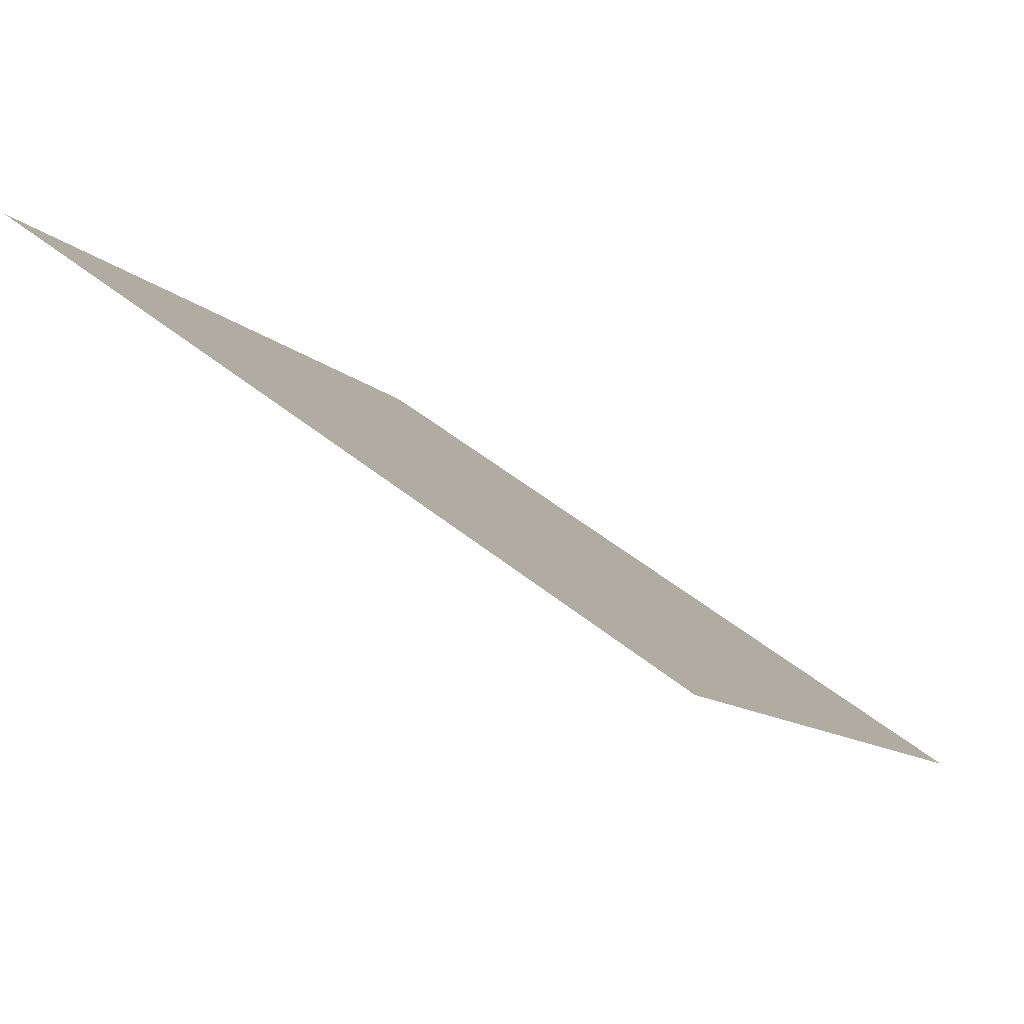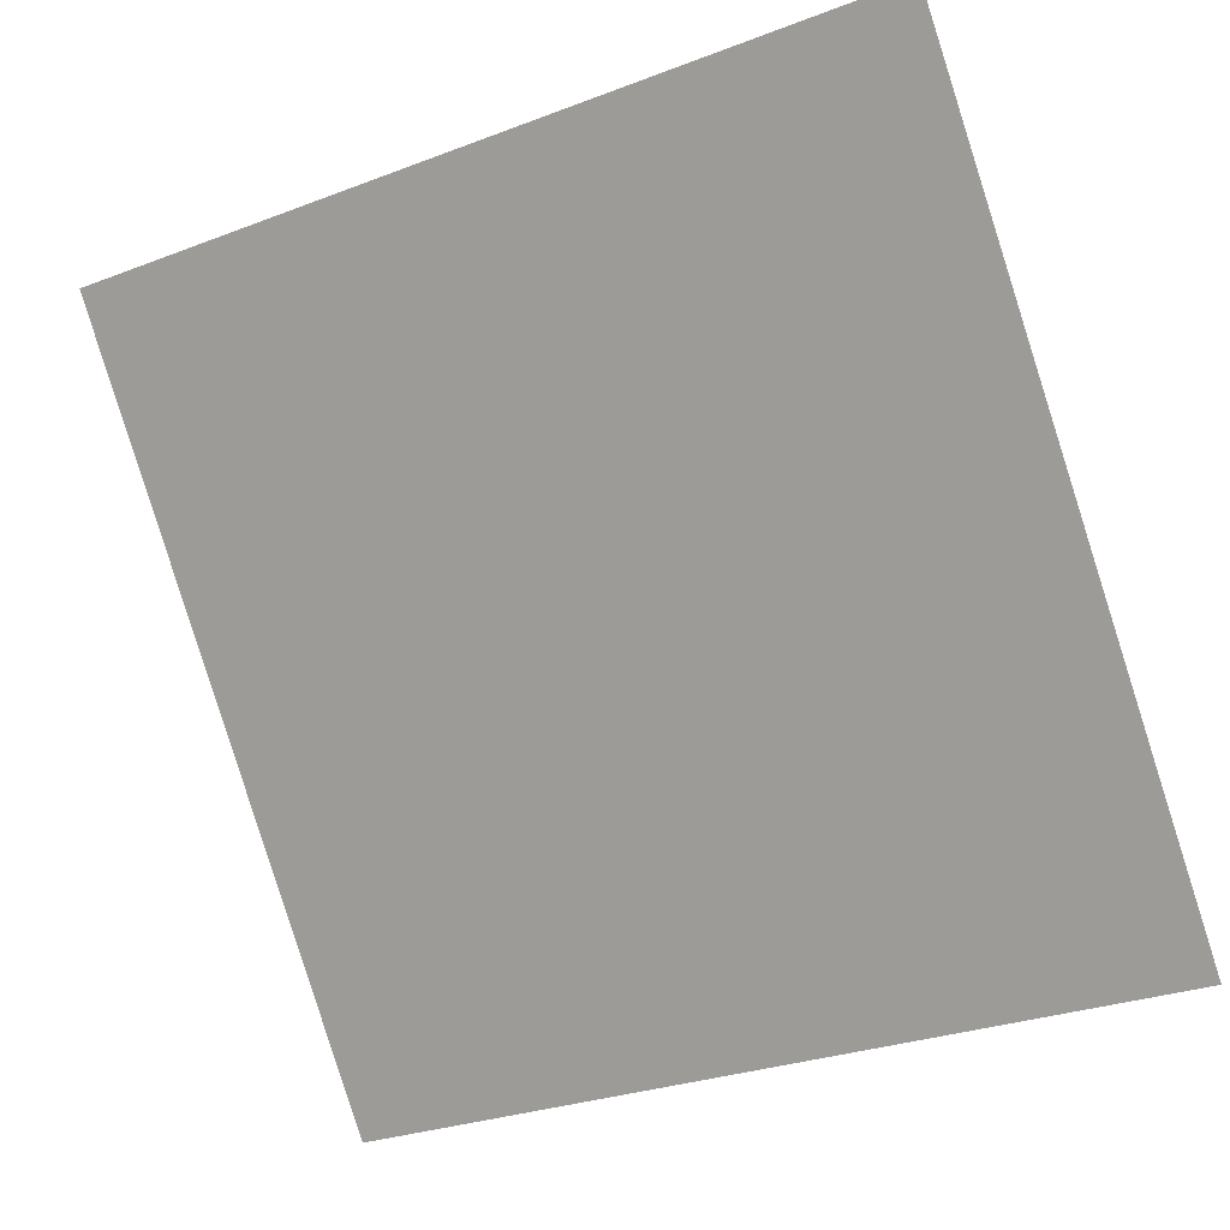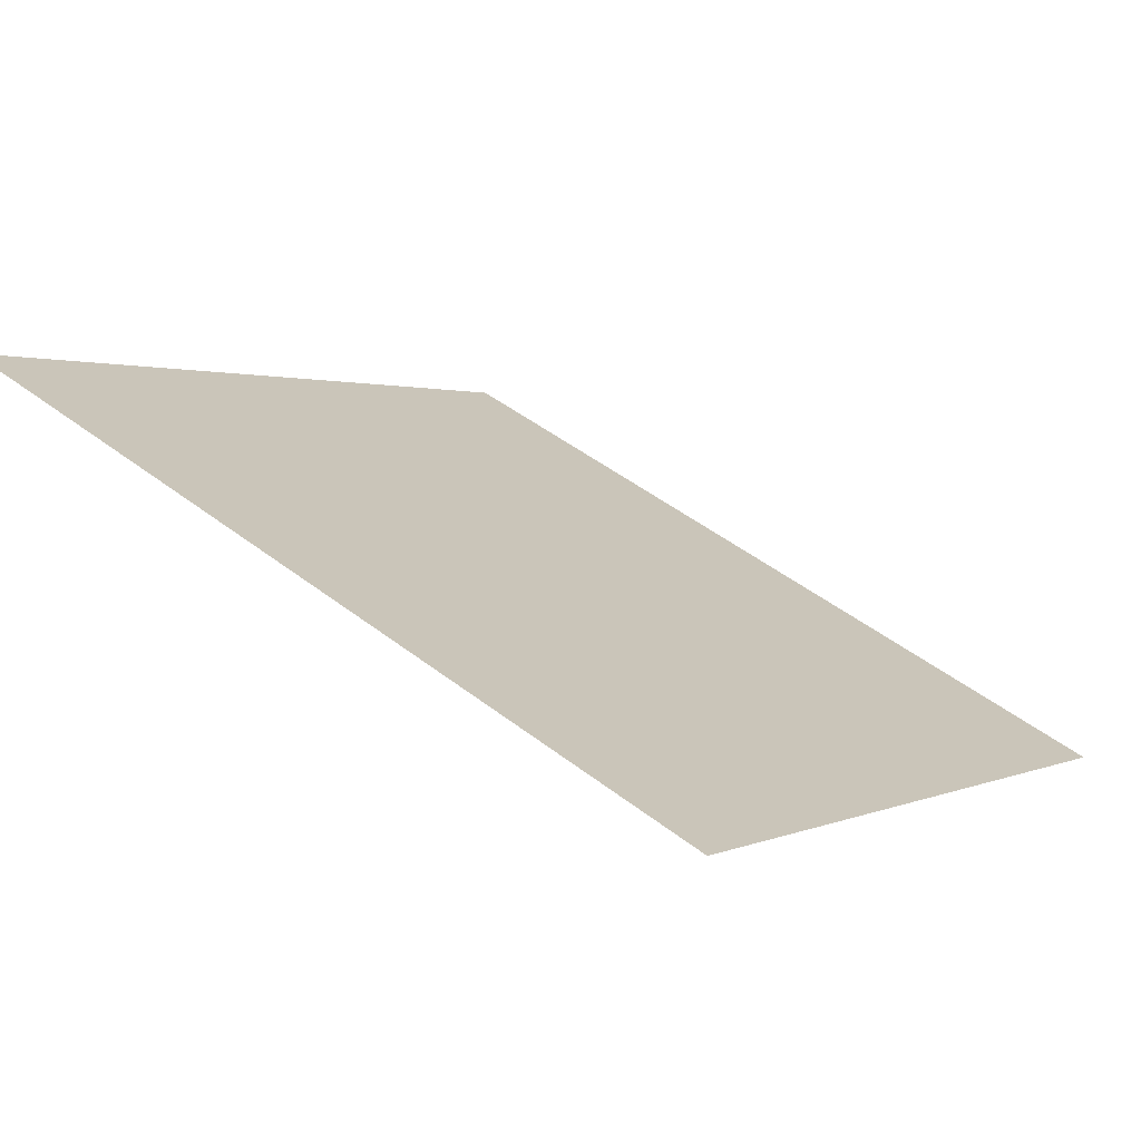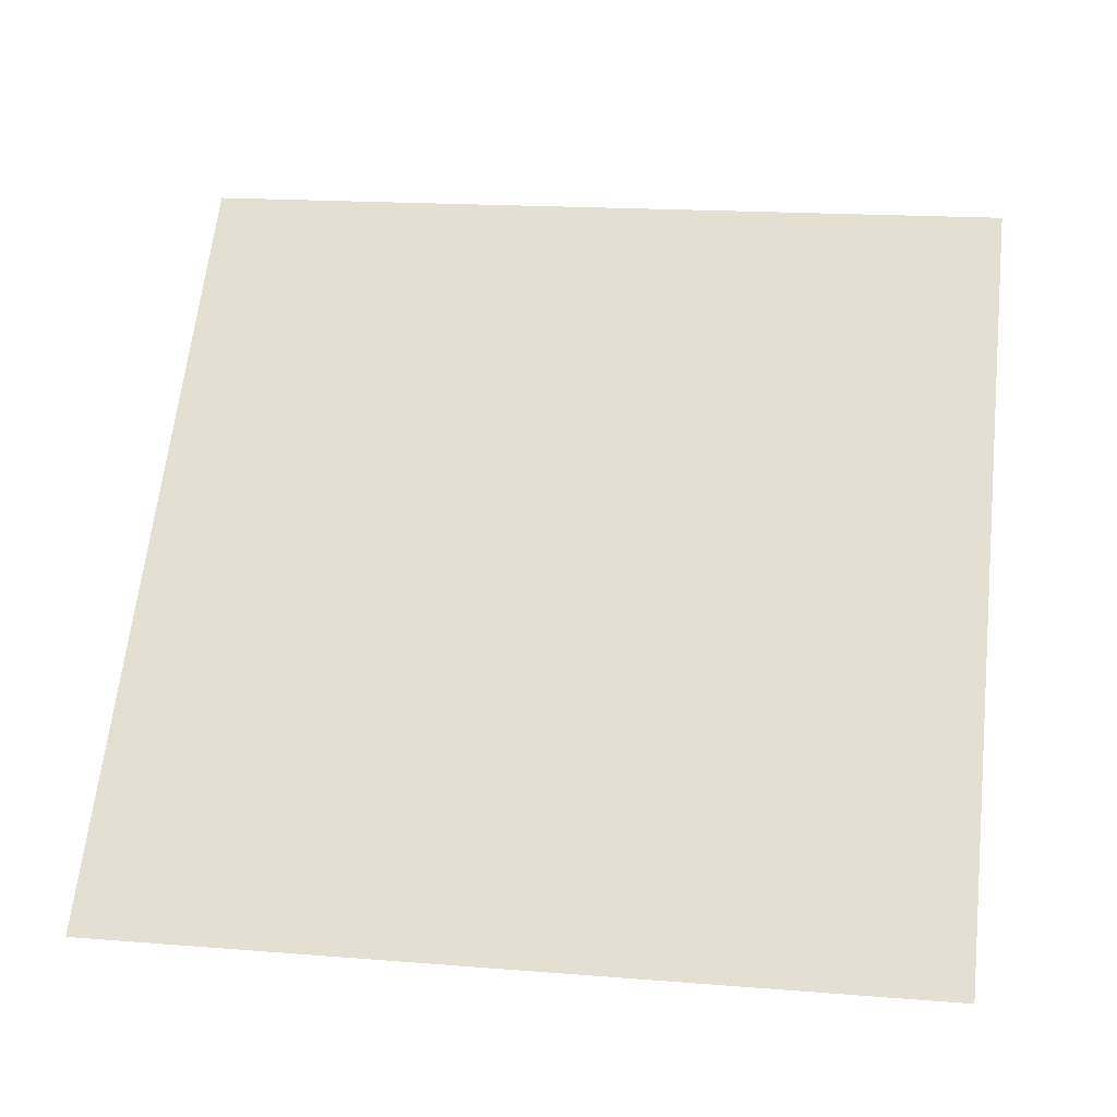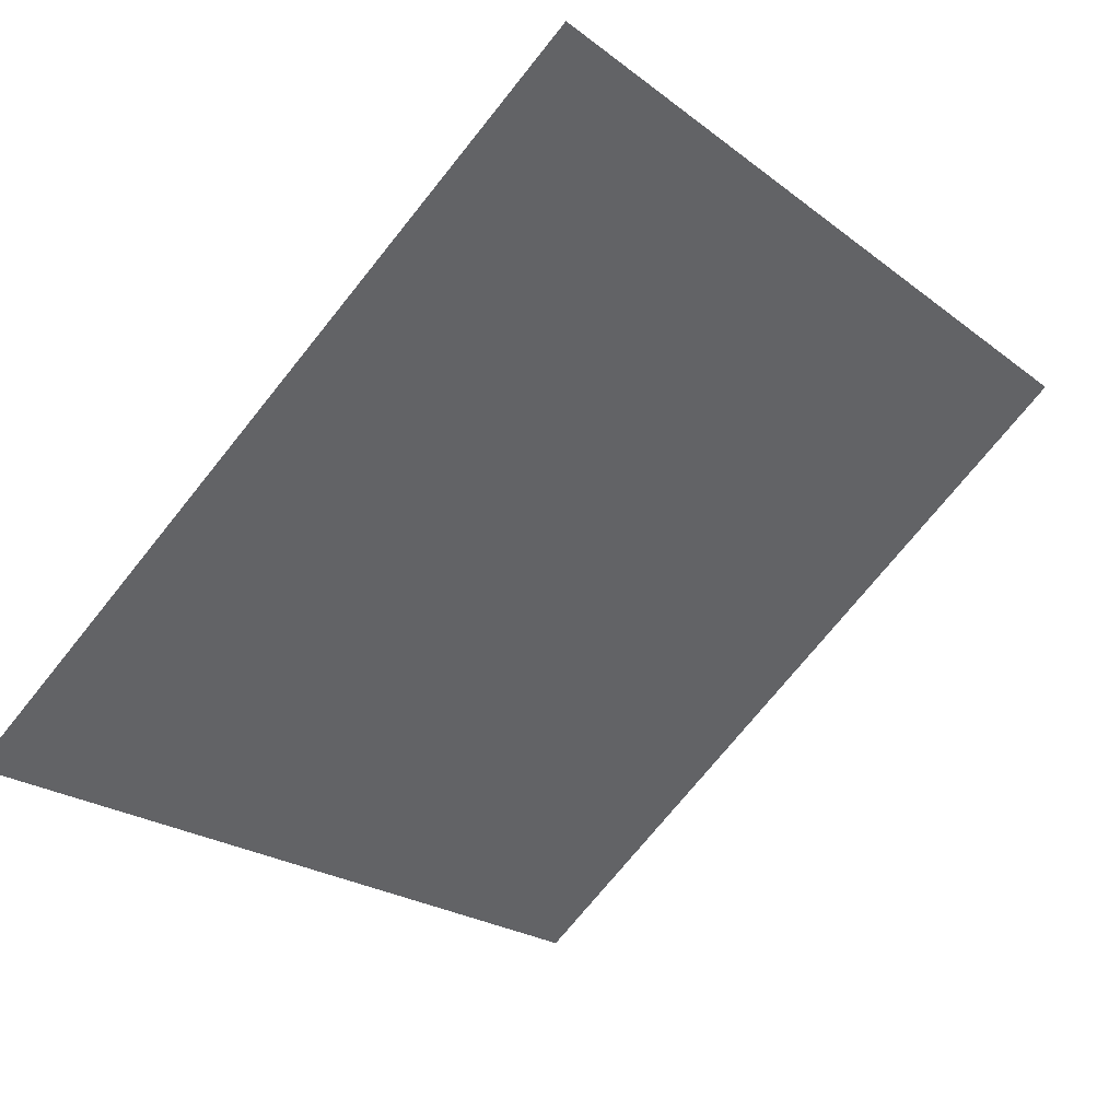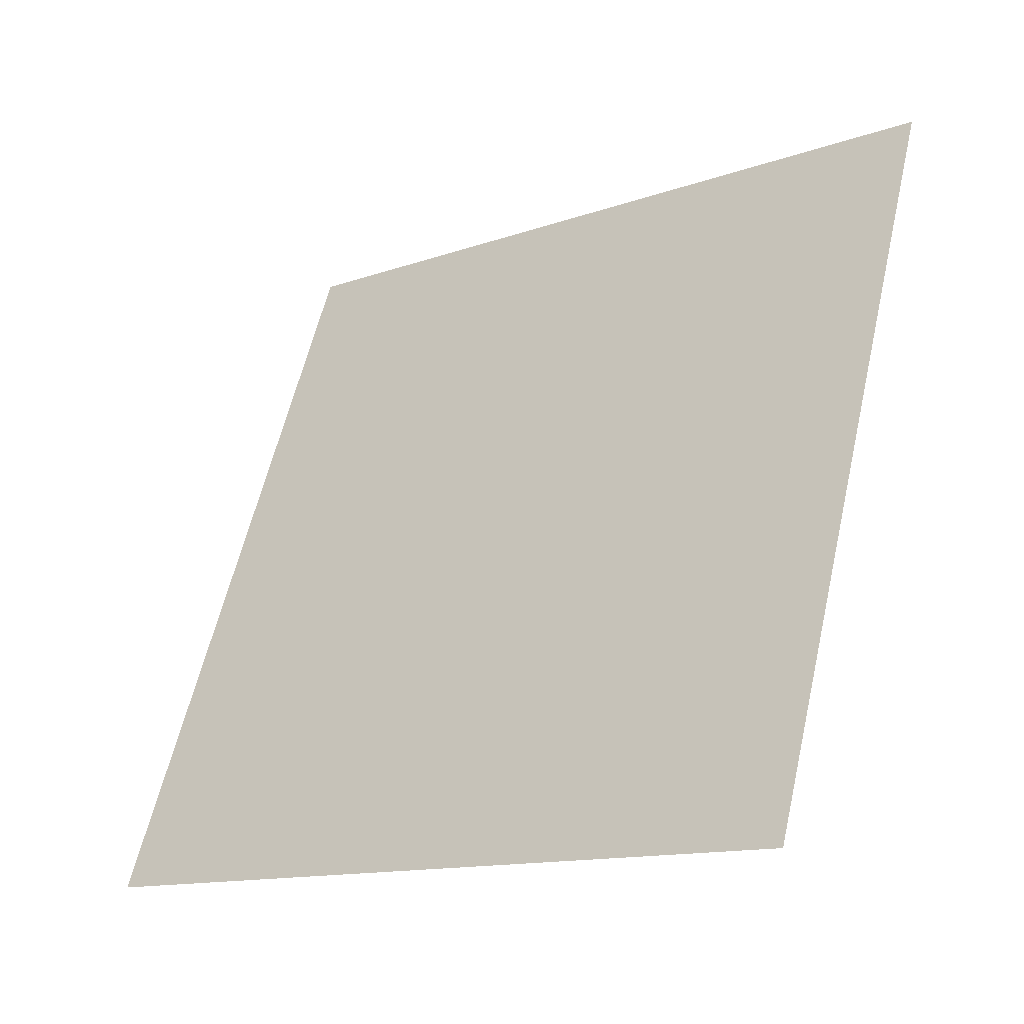
<metadata>
{"format":"obj","ext":"obj","renderer":"f3d","projection":"perspective","resolution":1024,"background":"white","views":[{"elev":50.6,"azim":-139.6,"up":"+Z"},{"elev":-27.5,"azim":-151.6,"up":"+Z"},{"elev":45.7,"azim":41.3,"up":"+Y"},{"elev":26.7,"azim":-170.7,"up":"+Y"},{"elev":-72.2,"azim":-128.4,"up":"+Y"},{"elev":60.7,"azim":-76.5,"up":"+Y"}]}
</metadata>
<code>
v 0.0122 0.534 0.1706
v 0.005638 0.5342 0.1707
v 0.005757 0.5381 0.1759
v 0.01232 0.5379 0.1758
f 4 3 2 1

</code>
